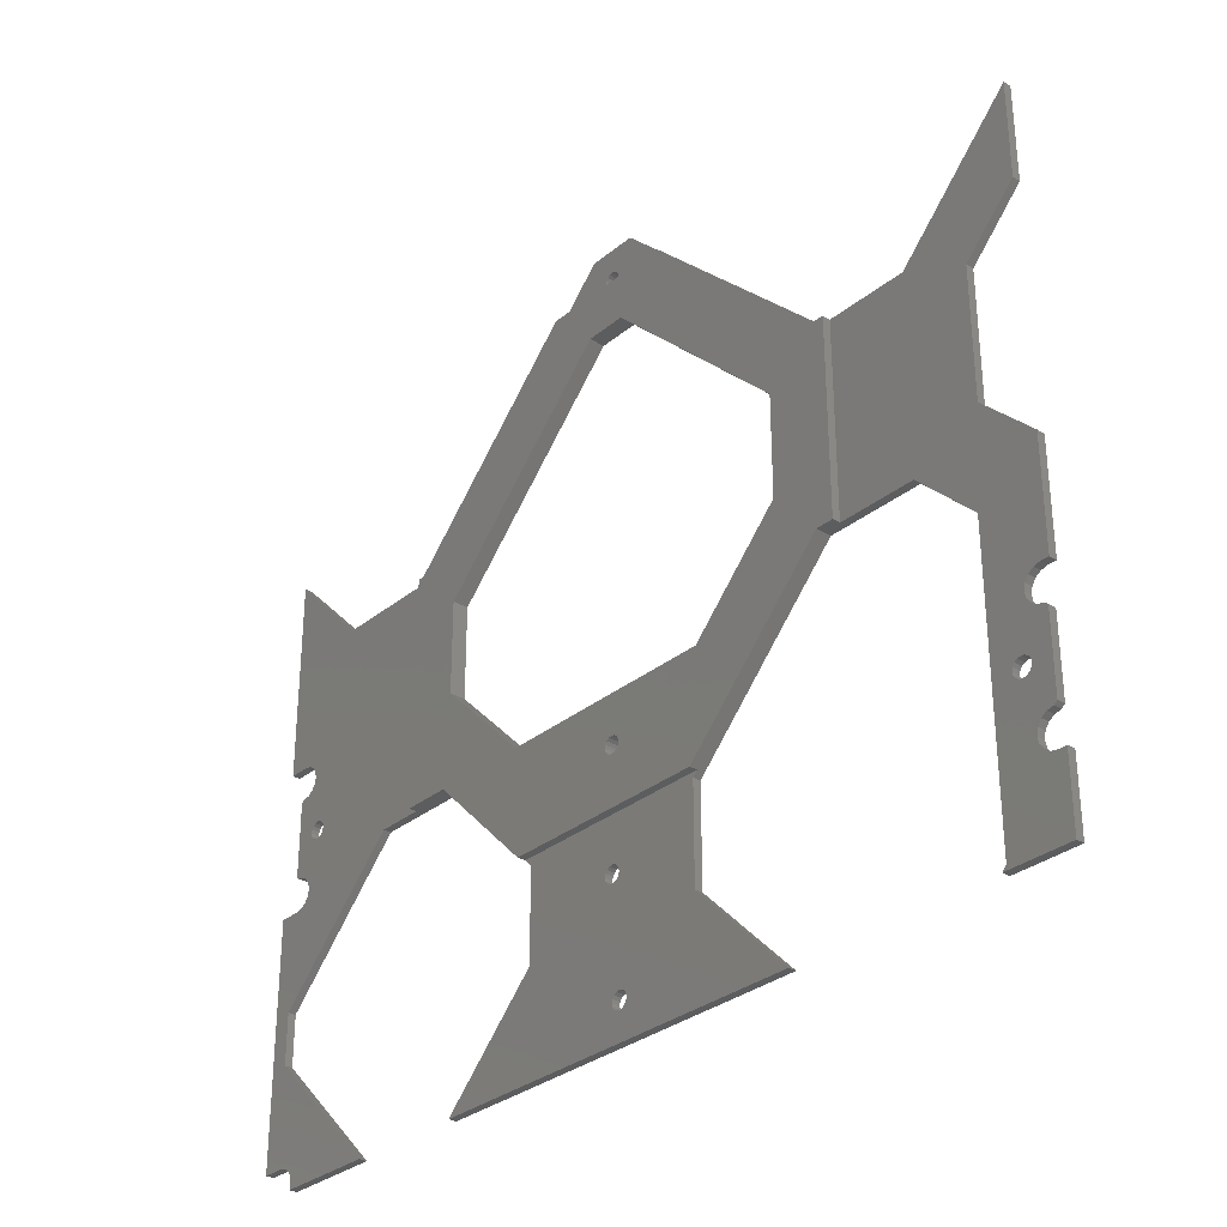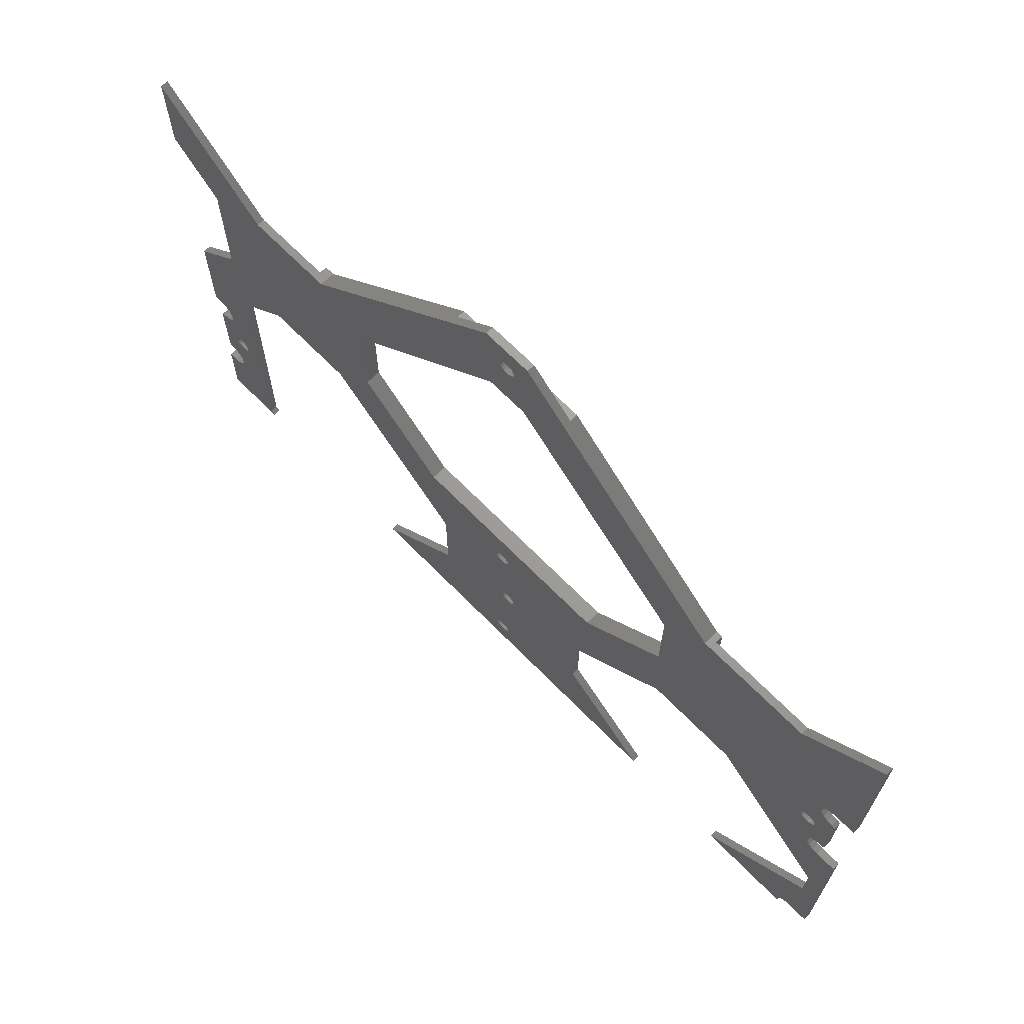
<metadata>
{"format":"stl","ext":"stl","renderer":"f3d","projection":"perspective","resolution":1024,"background":"white","views":[{"elev":-31.3,"azim":49.0,"up":"+Y"},{"elev":68.5,"azim":-134.6,"up":"+Y"}]}
</metadata>
<code>
# stl→obj: 384 verts, 800 faces
v 112.5 116.8 0
v 116.6 116.8 0
v 115.9 135.2 0
v 115.9 144.8 0
v 138.6 112.5 0
v 119.5 112.5 0
v 119.8 113.6 0
v 119.5 114.9 0
v 118.8 115.9 0
v 117.8 116.6 0
v 116.6 191.5 0
v 112.5 191.5 0
v 115.9 184.5 0
v 120 178.5 0
v 119.7 178 0
v 119.5 177.3 0
v 119.5 187 0
v 119.8 188.3 0
v 115.9 170.1 0
v 120 176.1 0
v 117.8 169.4 0
v 119.7 176.7 0
v 118.8 186 0
v 117.8 185.3 0
v 116.6 169.6 0
v 116.6 185.1 0
v 141 169.9 0
v 160.2 187.5 0
v 122.8 178 0
v 122.5 178.5 0
v 121.9 178.9 0
v 121.3 179 0
v 120.6 178.9 0
v 119.5 189.5 0
v 128.7 214.7 0
v 118.8 190.5 0
v 117.8 191.2 0
v 112.5 230.9 0
v 121.3 175.6 0
v 118.8 168.7 0
v 120.6 175.8 0
v 203.6 241.1 0
v 201.1 251.4 0
v 201.3 252 0
v 200.8 250.9 0
v 200.3 250.5 0
v 199.7 250.4 0
v 195.7 241 0
v 199 250.5 0
v 198.5 250.9 0
v 198.2 251.4 0
v 198.1 252 0
v 201.9 120.7 0
v 217.8 130.9 0
v 202.4 120.3 0
v 201.1 140.6 0
v 217.8 149.1 0
v 201.3 140 0
v 201.1 139.4 0
v 202.7 160.2 0
v 202.9 160.8 0
v 200.8 138.9 0
v 200.8 141.1 0
v 200.3 138.5 0
v 201.3 120.8 0
v 202.4 159.7 0
v 201.9 159.3 0
v 199.7 138.4 0
v 200.6 120.7 0
v 199 138.5 0
v 200.1 120.3 0
v 180.5 131.5 0
v 199.8 119.8 0
v 199.7 119.2 0
v 202.7 119.8 0
v 202.9 119.2 0
v 202.7 118.6 0
v 236.2 112.5 0
v 202.4 118.1 0
v 201.9 117.7 0
v 201.3 117.6 0
v 198.5 138.9 0
v 198.2 139.4 0
v 198.1 140 0
v 199.8 118.6 0
v 161.5 112.5 0
v 200.1 118.1 0
v 200.6 117.7 0
v 246.6 177.9 0
v 220.5 169.9 0
v 238.1 187.5 0
v 202.7 161.4 0
v 202.4 161.9 0
v 201.9 162.3 0
v 201.3 162.4 0
v 177.9 169.9 0
v 200.6 162.3 0
v 200.1 159.7 0
v 180.5 148.5 0
v 199.8 160.2 0
v 199 141.5 0
v 198.5 141.1 0
v 198.2 140.6 0
v 199.7 160.8 0
v 199.8 161.4 0
v 200.1 161.9 0
v 159.1 169.9 0
v 287.5 112.5 0
v 286 125.9 0
v 287.5 125.9 0
v 284.7 126.1 0
v 275.9 113.3 0
v 283.7 126.8 0
v 284.7 132 0
v 281.9 138.4 0
v 282.5 138.8 0
v 283 130.3 0
v 281.3 138.3 0
v 280.6 138.4 0
v 282.8 129.1 0
v 283 127.8 0
v 280.1 138.8 0
v 279.7 139.3 0
v 287.5 174.5 0
v 275.9 166.7 0
v 277.5 184.4 0
v 279.6 140 0
v 275.1 112.5 0
v 286.6 132.8 0
v 286 132.3 0
v 283 140 0
v 286.6 147.2 0
v 282.8 140.7 0
v 283.7 131.3 0
v 282.5 141.2 0
v 284.7 148 0
v 286 147.7 0
v 282.8 139.3 0
v 281.9 141.6 0
v 281.3 141.7 0
v 283.7 148.7 0
v 286 154.1 0
v 287.5 154.1 0
v 284.7 153.9 0
v 283.7 153.2 0
v 283 152.2 0
v 280.6 141.6 0
v 283 149.7 0
v 280.1 141.2 0
v 282.8 150.9 0
v 279.7 140.7 0
v 265.3 214.7 0
v 287.5 218.8 0
v 277.5 208.8 0
v 264.7 177.9 0
v 287.5 236.9 0
v 248.1 214.7 0
v 238.1 206.6 0
v 204.4 258.4 0
v 201.1 252.6 0
v 200.8 253.1 0
v 200.3 253.5 0
v 199.7 253.6 0
v 195 258.4 0
v 199 253.5 0
v 198.5 253.1 0
v 198.2 252.6 0
v 151.2 214.7 0
v 160.2 205.5 0
v 123 177.3 0
v 122.8 176.7 0
v 122.5 176.1 0
v 119.8 166.4 0
v 119.5 167.7 0
v 121.9 175.8 0
v 119.5 165.2 0
v 118.8 164.1 0
v 117.8 163.5 0
v 116.6 163.2 0
v 112.5 163.2 0
v 200.3 141.5 0
v 201.3 159.2 0
v 199.7 141.6 0
v 200.6 159.3 0
v 238.1 206.6 3
v 250 214.7 3
v 248.1 214.7 3
v 238.1 187.5 3
v 250 177.9 3
v 212.8 250 3
v 203.6 241.1 3
v 195.7 241 3
v 186.6 250 3
v 160.2 205.5 3
v 150 214.7 3
v 160.2 187.5 3
v 151.2 214.7 3
v 150 169.9 3
v 159.1 169.9 3
v 246.6 177.9 3
v 220.5 169.9 3
v 218.7 150 3
v 202.9 160.8 3
v 202.7 161.4 3
v 202.4 161.9 3
v 201.9 162.3 3
v 201.3 162.4 3
v 177.9 169.9 3
v 199.7 160.8 3
v 199.8 161.4 3
v 200.1 161.9 3
v 200.6 162.3 3
v 179 150 3
v 202.7 160.2 3
v 202.4 159.7 3
v 201.9 159.3 3
v 201.3 159.2 3
v 200.6 159.3 3
v 200.1 159.7 3
v 199.8 160.2 3
v 118.8 190.5 1.5
v 117.8 191.2 1.5
v 119.5 189.5 1.5
v 119.8 188.3 1.5
v 119.5 187 1.5
v 118.8 186 1.5
v 117.8 185.3 1.5
v 116.6 185.1 1.5
v 115.9 184.5 1.5
v 115.9 170.1 1.5
v 116.6 169.6 1.5
v 117.8 169.4 1.5
v 118.8 168.7 1.5
v 119.5 167.7 1.5
v 119.8 166.4 1.5
v 119.5 165.2 1.5
v 118.8 164.1 1.5
v 117.8 163.5 1.5
v 116.6 163.2 1.5
v 112.5 163.2 1.5
v 116.6 191.5 1.5
v 112.5 191.5 1.5
v 118.8 115.9 1.5
v 117.8 116.6 1.5
v 119.5 114.9 1.5
v 119.8 113.6 1.5
v 119.5 112.5 1.5
v 116.6 116.8 1.5
v 112.5 116.8 1.5
v 150 214.7 1.5
v 128.7 214.7 1.5
v 186.6 250 1.5
v 195 258.4 1.5
v 204.4 258.4 1.5
v 212.8 250 1.5
v 265.3 214.7 1.5
v 250 214.7 1.5
v 287.5 236.9 1.5
v 277.5 208.8 1.5
v 287.5 218.8 1.5
v 277.5 184.4 1.5
v 287.5 174.5 1.5
v 112.5 230.9 1.5
v 180.5 131.5 1.5
v 161.5 112.5 1.5
v 180.5 148.5 1.5
v 115.9 144.8 1.5
v 141 169.9 1.5
v 138.6 112.5 1.5
v 115.9 135.2 1.5
v 150 169.9 1.5
v 179 150 1.5
v 200.8 253.1 1.5
v 201.1 252.6 1.5
v 200.3 253.5 1.5
v 201.1 251.4 1.5
v 200.8 250.9 1.5
v 201.3 252 1.5
v 198.5 250.9 1.5
v 199 250.5 1.5
v 199.7 250.4 1.5
v 200.3 250.5 1.5
v 198.2 251.4 1.5
v 199.7 253.6 1.5
v 199 253.5 1.5
v 198.2 252.6 1.5
v 198.5 253.1 1.5
v 198.1 252 1.5
v 217.8 130.9 1.5
v 217.8 149.1 1.5
v 275.9 166.7 1.5
v 264.7 177.9 1.5
v 236.2 112.5 1.5
v 275.9 113.3 1.5
v 275.1 112.5 1.5
v 250 177.9 1.5
v 218.7 150 1.5
v 282.5 141.2 1.5
v 282.8 140.7 1.5
v 281.9 141.6 1.5
v 281.3 141.7 1.5
v 279.6 140 1.5
v 279.7 140.7 1.5
v 281.9 138.4 1.5
v 282.5 138.8 1.5
v 280.6 141.6 1.5
v 283 140 1.5
v 282.8 139.3 1.5
v 280.6 138.4 1.5
v 281.3 138.3 1.5
v 280.1 138.8 1.5
v 279.7 139.3 1.5
v 280.1 141.2 1.5
v 286 125.9 1.5
v 287.5 125.9 1.5
v 284.7 126.1 1.5
v 283.7 126.8 1.5
v 283 127.8 1.5
v 282.8 129.1 1.5
v 283 130.3 1.5
v 283.7 131.3 1.5
v 284.7 132 1.5
v 286 132.3 1.5
v 286.6 132.8 1.5
v 286.6 147.2 1.5
v 286 147.7 1.5
v 284.7 148 1.5
v 283.7 148.7 1.5
v 283 149.7 1.5
v 282.8 150.9 1.5
v 283 152.2 1.5
v 283.7 153.2 1.5
v 284.7 153.9 1.5
v 286 154.1 1.5
v 287.5 154.1 1.5
v 200.8 141.1 1.5
v 201.1 140.6 1.5
v 200.3 141.5 1.5
v 199.7 141.6 1.5
v 198.1 140 1.5
v 198.2 140.6 1.5
v 200.3 138.5 1.5
v 200.8 138.9 1.5
v 199 141.5 1.5
v 201.3 140 1.5
v 201.1 139.4 1.5
v 199 138.5 1.5
v 199.7 138.4 1.5
v 198.5 138.9 1.5
v 198.2 139.4 1.5
v 198.5 141.1 1.5
v 122.5 178.5 1.5
v 122.8 178 1.5
v 121.9 178.9 1.5
v 121.3 179 1.5
v 119.5 177.3 1.5
v 119.7 178 1.5
v 121.9 175.8 1.5
v 122.5 176.1 1.5
v 120.6 178.9 1.5
v 123 177.3 1.5
v 122.8 176.7 1.5
v 120.6 175.8 1.5
v 121.3 175.6 1.5
v 120 176.1 1.5
v 119.7 176.7 1.5
v 120 178.5 1.5
v 202.4 120.3 1.5
v 202.7 119.8 1.5
v 201.9 120.7 1.5
v 201.3 120.8 1.5
v 202.7 118.6 1.5
v 202.4 118.1 1.5
v 202.9 119.2 1.5
v 200.1 118.1 1.5
v 200.6 117.7 1.5
v 201.3 117.6 1.5
v 201.9 117.7 1.5
v 199.8 118.6 1.5
v 200.6 120.7 1.5
v 199.8 119.8 1.5
v 200.1 120.3 1.5
v 199.7 119.2 1.5
v 287.5 112.5 1.5
f 1 2 2
f 3 1 4
f 2 1 3
f 5 6 7
f 8 5 7
f 9 5 8
f 3 9 10
f 3 10 2
f 9 3 5
f 11 12 11
f 13 14 15
f 13 15 16
f 14 17 18
f 19 20 21
f 20 19 22
f 14 23 17
f 22 19 16
f 14 24 23
f 19 21 25
f 16 19 13
f 14 13 24
f 24 13 26
f 27 18 28
f 18 29 30
f 18 30 31
f 18 31 32
f 18 32 33
f 18 33 14
f 34 28 18
f 28 34 35
f 36 35 34
f 37 35 36
f 11 35 37
f 12 35 11
f 35 12 38
f 21 39 40
f 39 21 41
f 41 21 20
f 42 43 44
f 42 45 43
f 42 46 45
f 42 47 46
f 48 47 42
f 47 48 49
f 49 48 50
f 51 48 52
f 50 48 51
f 53 54 55
f 56 57 58
f 58 54 59
f 57 60 61
f 54 53 62
f 63 57 56
f 64 53 65
f 57 66 60
f 67 57 63
f 54 58 57
f 54 62 59
f 68 65 69
f 53 64 62
f 70 69 71
f 72 71 73
f 72 73 74
f 65 68 64
f 75 54 76
f 77 54 78
f 54 77 76
f 78 79 77
f 78 80 79
f 78 81 80
f 69 70 68
f 82 71 72
f 71 82 70
f 82 72 83
f 83 72 84
f 85 72 74
f 86 85 87
f 85 86 72
f 88 86 87
f 81 86 88
f 86 81 78
f 89 90 91
f 57 90 89
f 55 54 75
f 57 61 90
f 92 90 61
f 93 90 92
f 94 90 93
f 95 90 94
f 96 95 97
f 98 99 100
f 99 101 102
f 99 102 103
f 99 103 84
f 99 84 72
f 100 99 104
f 96 104 99
f 104 96 105
f 95 96 90
f 106 96 97
f 105 96 106
f 107 96 99
f 27 28 107
f 96 107 28
f 108 109 110
f 108 111 109
f 112 111 108
f 111 112 113
f 114 115 116
f 117 118 115
f 117 119 118
f 112 120 121
f 117 122 119
f 120 123 122
f 124 125 126
f 125 127 112
f 123 112 127
f 120 112 123
f 113 112 121
f 112 108 128
f 114 129 130
f 129 131 132
f 129 114 116
f 133 132 131
f 115 114 134
f 135 132 133
f 115 134 117
f 136 132 135
f 132 136 137
f 129 138 131
f 122 117 120
f 129 116 138
f 139 136 135
f 140 136 139
f 136 140 141
f 142 124 143
f 125 142 144
f 125 144 145
f 125 145 146
f 147 141 140
f 141 147 148
f 149 148 147
f 148 149 150
f 151 150 149
f 125 150 151
f 125 146 150
f 142 125 124
f 125 151 127
f 152 153 154
f 155 126 125
f 153 152 156
f 152 126 155
f 126 152 154
f 155 157 152
f 91 155 89
f 155 91 157
f 158 157 91
f 42 157 158
f 157 42 159
f 44 159 42
f 160 159 44
f 161 159 160
f 162 159 161
f 163 159 162
f 164 163 165
f 164 165 166
f 164 52 48
f 163 164 159
f 167 164 166
f 52 164 167
f 168 48 169
f 48 168 164
f 29 27 170
f 18 27 29
f 168 28 35
f 28 168 169
f 27 171 170
f 27 172 171
f 173 172 27
f 174 172 173
f 172 174 175
f 175 40 39
f 40 175 174
f 27 176 173
f 27 177 176
f 4 177 27
f 177 4 178
f 4 179 178
f 180 4 1
f 4 180 179
f 57 67 66
f 181 67 63
f 67 181 182
f 183 182 181
f 182 183 184
f 101 184 183
f 184 101 98
f 99 98 101
f 185 186 187
f 186 188 189
f 186 185 188
f 190 185 187
f 190 191 185
f 190 192 191
f 193 192 190
f 193 194 192
f 195 196 194
f 197 194 193
f 195 194 197
f 196 195 198
f 196 198 199
f 189 188 200
f 201 200 188
f 201 202 200
f 201 203 202
f 201 204 203
f 201 205 204
f 201 206 205
f 201 207 206
f 208 207 201
f 208 209 210
f 208 210 211
f 208 211 212
f 207 208 212
f 209 208 213
f 199 208 196
f 208 199 213
f 214 202 203
f 215 202 214
f 216 202 215
f 217 202 216
f 213 217 218
f 217 213 202
f 219 213 218
f 220 213 219
f 213 220 209
f 37 221 222
f 221 37 36
f 34 221 36
f 221 34 223
f 18 223 34
f 223 18 224
f 17 224 18
f 224 17 225
f 23 225 17
f 225 23 226
f 23 227 226
f 227 23 24
f 24 228 227
f 228 24 26
f 26 229 228
f 229 26 13
f 19 229 13
f 229 19 230
f 19 231 230
f 231 19 25
f 25 232 231
f 232 25 21
f 21 233 232
f 233 21 40
f 174 233 40
f 233 174 234
f 173 234 174
f 234 173 235
f 176 235 173
f 235 176 236
f 177 236 176
f 236 177 237
f 177 238 237
f 238 177 178
f 178 239 238
f 239 178 179
f 179 240 239
f 240 179 180
f 12 241 242
f 241 12 11
f 241 11 241
f 11 241 11
f 11 222 241
f 222 11 37
f 10 243 244
f 243 10 9
f 8 243 9
f 243 8 245
f 7 245 8
f 245 7 246
f 6 246 7
f 246 6 247
f 1 248 249
f 248 1 2
f 248 2 248
f 2 248 2
f 2 244 248
f 244 2 10
f 197 250 195
f 168 250 197
f 35 250 168
f 250 35 251
f 164 252 253
f 168 252 164
f 197 252 168
f 252 197 193
f 159 253 254
f 253 159 164
f 190 187 255
f 255 159 254
f 157 255 187
f 255 157 159
f 256 152 257
f 257 187 186
f 257 157 187
f 157 257 152
f 156 256 258
f 256 156 152
f 259 153 260
f 153 259 154
f 261 154 259
f 154 261 126
f 262 126 261
f 126 262 124
f 251 38 263
f 38 251 35
f 90 188 91
f 188 90 201
f 91 185 158
f 185 91 188
f 90 208 201
f 208 90 96
f 169 192 194
f 192 169 48
f 96 196 208
f 196 96 28
f 196 169 194
f 169 196 28
f 48 191 192
f 191 48 42
f 42 185 191
f 185 42 158
f 86 264 72
f 264 86 265
f 72 266 99
f 266 72 264
f 267 27 268
f 27 267 4
f 269 3 270
f 3 269 5
f 270 4 267
f 4 270 3
f 268 27 271
f 271 199 198
f 107 271 27
f 271 107 199
f 107 272 199
f 99 272 107
f 272 99 266
f 199 272 213
f 160 273 161
f 273 160 274
f 162 273 275
f 273 162 161
f 45 276 43
f 276 45 277
f 43 278 44
f 278 43 276
f 49 279 280
f 279 49 50
f 47 280 281
f 280 47 49
f 45 282 277
f 282 45 46
f 44 274 160
f 274 44 278
f 279 51 283
f 51 279 50
f 165 284 285
f 284 165 163
f 286 166 287
f 166 286 167
f 163 275 284
f 275 163 162
f 46 281 282
f 281 46 47
f 283 52 288
f 52 283 51
f 288 167 286
f 167 288 52
f 166 285 287
f 285 166 165
f 289 57 290
f 57 289 54
f 155 291 292
f 291 155 125
f 293 54 289
f 54 293 78
f 112 291 125
f 291 112 294
f 128 294 112
f 294 128 295
f 200 296 189
f 89 296 200
f 155 296 89
f 296 155 292
f 290 57 297
f 297 200 202
f 89 297 57
f 297 89 200
f 133 298 135
f 298 133 299
f 139 298 300
f 298 139 135
f 140 300 301
f 300 140 139
f 302 151 303
f 151 302 127
f 116 304 305
f 304 116 115
f 147 301 306
f 301 147 140
f 138 307 131
f 307 138 308
f 118 309 310
f 309 118 119
f 115 310 304
f 310 115 118
f 131 299 133
f 299 131 307
f 311 123 312
f 123 311 122
f 116 308 138
f 308 116 305
f 312 127 302
f 127 312 123
f 119 311 309
f 311 119 122
f 303 149 313
f 149 303 151
f 149 306 313
f 306 149 147
f 110 314 315
f 314 110 109
f 109 316 314
f 316 109 111
f 111 317 316
f 317 111 113
f 317 121 318
f 121 317 113
f 318 120 319
f 120 318 121
f 319 117 320
f 117 319 120
f 320 134 321
f 134 320 117
f 134 322 321
f 322 134 114
f 114 323 322
f 323 114 130
f 130 324 323
f 324 130 129
f 324 132 325
f 132 324 129
f 132 326 325
f 326 132 137
f 137 327 326
f 327 137 136
f 136 328 327
f 328 136 141
f 328 148 329
f 148 328 141
f 329 150 330
f 150 329 148
f 330 146 331
f 146 330 150
f 331 145 332
f 145 331 146
f 145 333 332
f 333 145 144
f 144 334 333
f 334 144 142
f 142 335 334
f 335 142 143
f 56 336 63
f 336 56 337
f 181 336 338
f 336 181 63
f 183 338 339
f 338 183 181
f 340 103 341
f 103 340 84
f 62 342 343
f 342 62 64
f 101 339 344
f 339 101 183
f 59 345 58
f 345 59 346
f 68 347 348
f 347 68 70
f 64 348 342
f 348 64 68
f 58 337 56
f 337 58 345
f 349 83 350
f 83 349 82
f 62 346 59
f 346 62 343
f 350 84 340
f 84 350 83
f 70 349 347
f 349 70 82
f 341 102 351
f 102 341 103
f 102 344 351
f 344 102 101
f 29 352 30
f 352 29 353
f 31 352 354
f 352 31 30
f 32 354 355
f 354 32 31
f 356 15 357
f 15 356 16
f 172 358 359
f 358 172 175
f 33 355 360
f 355 33 32
f 171 361 170
f 361 171 362
f 39 363 364
f 363 39 41
f 175 364 358
f 364 175 39
f 170 353 29
f 353 170 361
f 365 22 366
f 22 365 20
f 172 362 171
f 362 172 359
f 366 16 356
f 16 366 22
f 41 365 363
f 365 41 20
f 357 14 367
f 14 357 15
f 14 360 367
f 360 14 33
f 92 205 93
f 205 92 204
f 94 205 206
f 205 94 93
f 95 206 207
f 206 95 94
f 184 219 218
f 219 184 98
f 97 207 212
f 207 97 95
f 60 203 61
f 203 60 214
f 61 204 92
f 204 61 203
f 209 105 210
f 105 209 104
f 182 218 217
f 218 182 184
f 67 217 216
f 217 67 182
f 66 216 215
f 216 66 67
f 220 104 209
f 104 220 100
f 219 100 220
f 100 219 98
f 66 214 60
f 214 66 215
f 210 106 211
f 106 210 105
f 106 212 211
f 212 106 97
f 75 368 55
f 368 75 369
f 53 368 370
f 368 53 55
f 65 370 371
f 370 65 53
f 79 372 77
f 372 79 373
f 77 374 76
f 374 77 372
f 88 375 376
f 375 88 87
f 81 376 377
f 376 81 88
f 79 378 373
f 378 79 80
f 76 369 75
f 369 76 374
f 375 85 379
f 85 375 87
f 69 371 380
f 371 69 65
f 381 71 382
f 71 381 73
f 80 377 378
f 377 80 81
f 379 74 383
f 74 379 85
f 383 73 381
f 73 383 74
f 71 380 382
f 380 71 69
f 12 263 38
f 263 12 242
f 1 240 180
f 240 1 249
f 269 245 246
f 269 243 245
f 270 243 269
f 243 270 244
f 244 270 248
f 249 248 270
f 249 270 240
f 248 249 248
f 269 246 247
f 230 365 366
f 230 366 356
f 365 234 235
f 229 367 227
f 367 229 357
f 365 233 234
f 357 229 356
f 365 232 233
f 229 227 228
f 230 356 229
f 365 230 232
f 232 230 231
f 268 353 361
f 250 224 353
f 353 224 352
f 225 352 224
f 352 225 354
f 226 354 225
f 354 226 355
f 250 223 224
f 251 221 223
f 251 222 221
f 251 241 222
f 242 251 263
f 251 242 241
f 241 242 241
f 250 268 271
f 223 250 251
f 353 268 250
f 362 268 361
f 359 268 362
f 235 359 358
f 235 358 364
f 235 364 363
f 235 363 365
f 359 235 268
f 236 268 235
f 237 268 236
f 267 237 238
f 237 267 268
f 239 267 238
f 267 240 270
f 240 267 239
f 227 355 226
f 355 227 360
f 360 227 367
f 254 274 278
f 254 273 274
f 254 275 273
f 254 284 275
f 253 284 254
f 284 253 285
f 286 253 288
f 287 253 286
f 285 253 287
f 278 255 254
f 276 255 278
f 277 255 276
f 282 255 277
f 281 255 282
f 252 288 253
f 281 252 255
f 280 252 281
f 279 252 280
f 283 252 279
f 288 252 283
f 345 289 290
f 289 369 374
f 289 368 369
f 343 289 346
f 370 289 343
f 289 345 346
f 339 290 297
f 290 337 345
f 290 336 337
f 290 338 336
f 290 339 338
f 272 339 297
f 341 266 340
f 351 266 341
f 344 266 351
f 266 339 272
f 339 266 344
f 372 289 374
f 289 372 293
f 373 293 372
f 378 293 373
f 377 293 378
f 382 264 381
f 264 347 349
f 264 349 350
f 264 350 340
f 264 340 266
f 381 264 383
f 383 264 379
f 265 379 264
f 377 265 293
f 376 265 377
f 375 265 376
f 379 265 375
f 289 370 368
f 342 370 343
f 370 342 371
f 348 371 342
f 371 348 380
f 347 380 348
f 380 347 382
f 264 382 347
f 262 334 335
f 291 334 262
f 334 291 333
f 333 291 332
f 327 300 298
f 329 301 300
f 329 306 301
f 291 330 331
f 332 291 331
f 330 291 303
f 329 313 306
f 330 303 313
f 291 262 261
f 327 325 326
f 325 307 324
f 325 327 298
f 308 324 307
f 300 327 328
f 305 324 308
f 300 328 329
f 322 324 305
f 324 322 323
f 325 299 307
f 313 329 330
f 325 298 299
f 304 322 305
f 310 322 304
f 322 310 321
f 314 384 315
f 316 384 314
f 294 316 317
f 294 317 318
f 309 321 310
f 321 309 320
f 311 320 309
f 320 311 319
f 312 319 311
f 294 319 312
f 303 291 302
f 294 302 291
f 294 312 302
f 319 294 318
f 316 294 384
f 384 294 295
f 256 260 258
f 256 261 259
f 260 256 259
f 261 256 292
f 261 292 291
f 257 292 256
f 292 257 296
f 384 110 315
f 110 384 108
f 260 156 258
f 156 260 153
f 335 124 262
f 124 335 143
f 128 384 295
f 384 128 108
f 6 269 247
f 269 6 5
f 86 293 265
f 293 86 78
f 271 195 250
f 195 271 198
f 189 257 186
f 257 189 296
f 272 202 213
f 202 272 297
f 255 193 190
f 193 255 252

</code>
